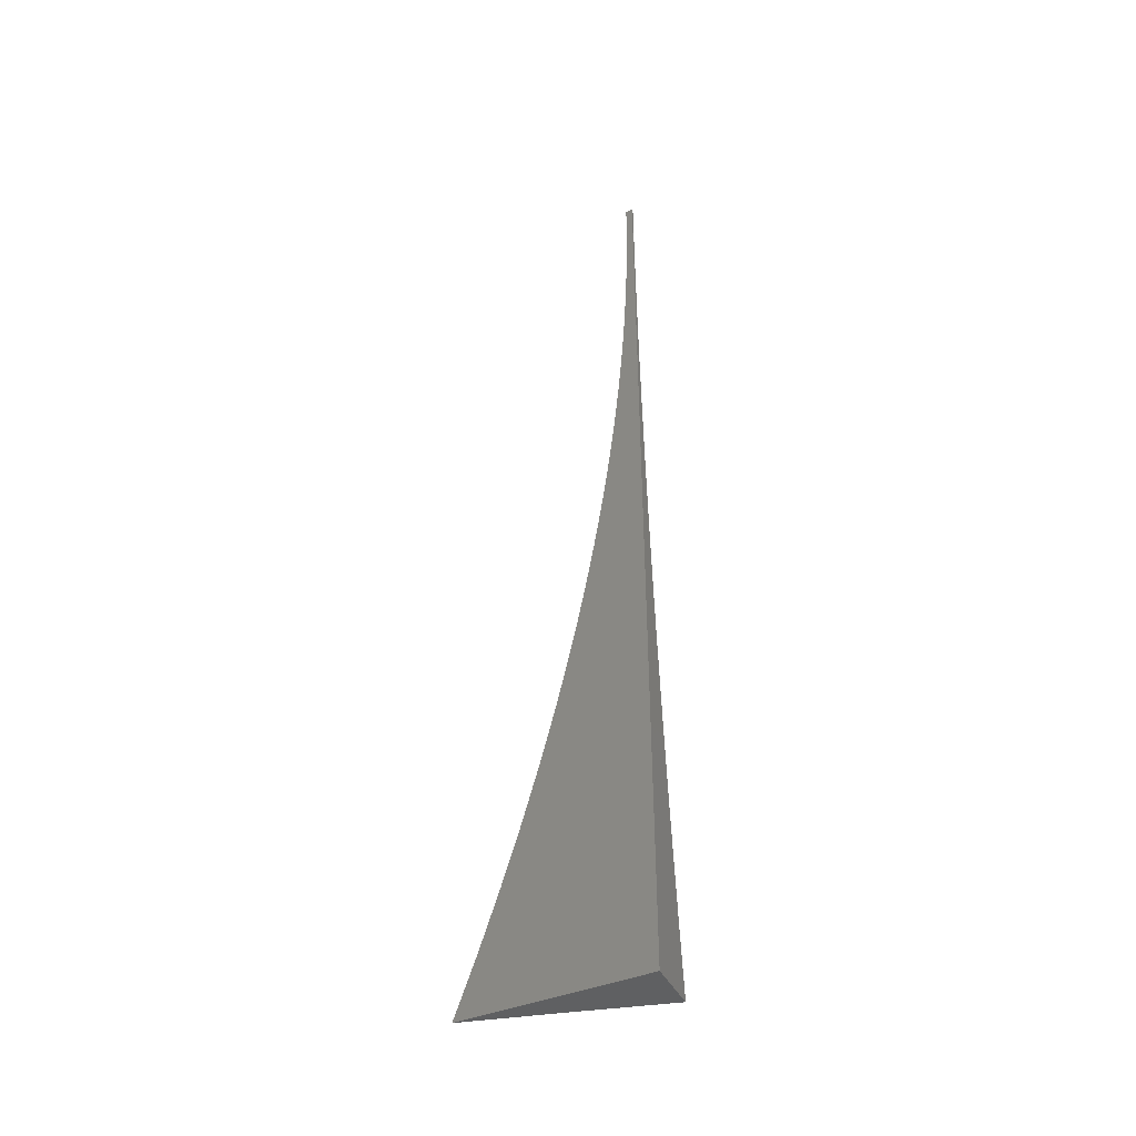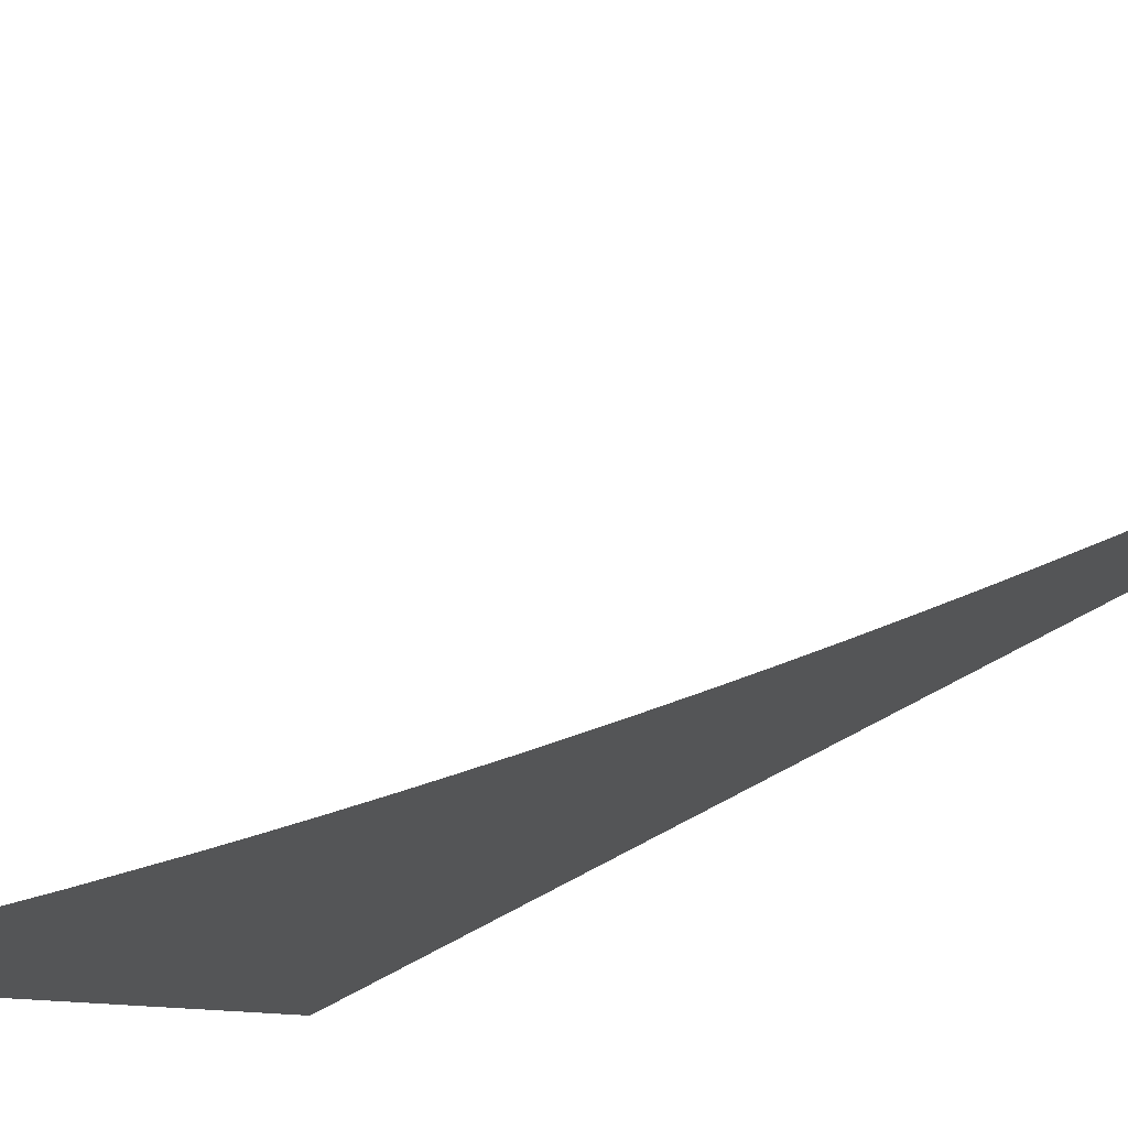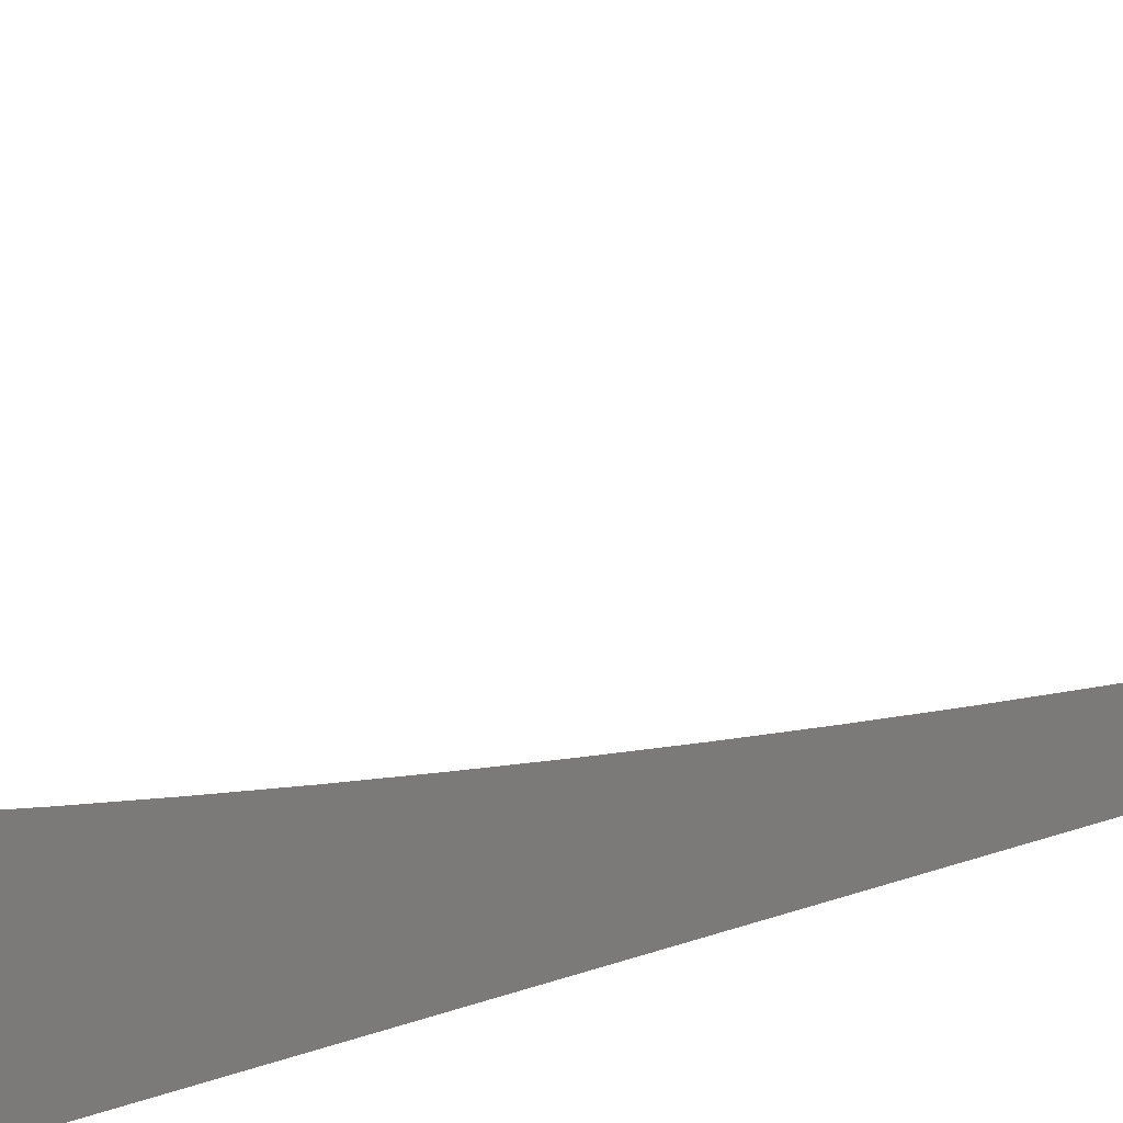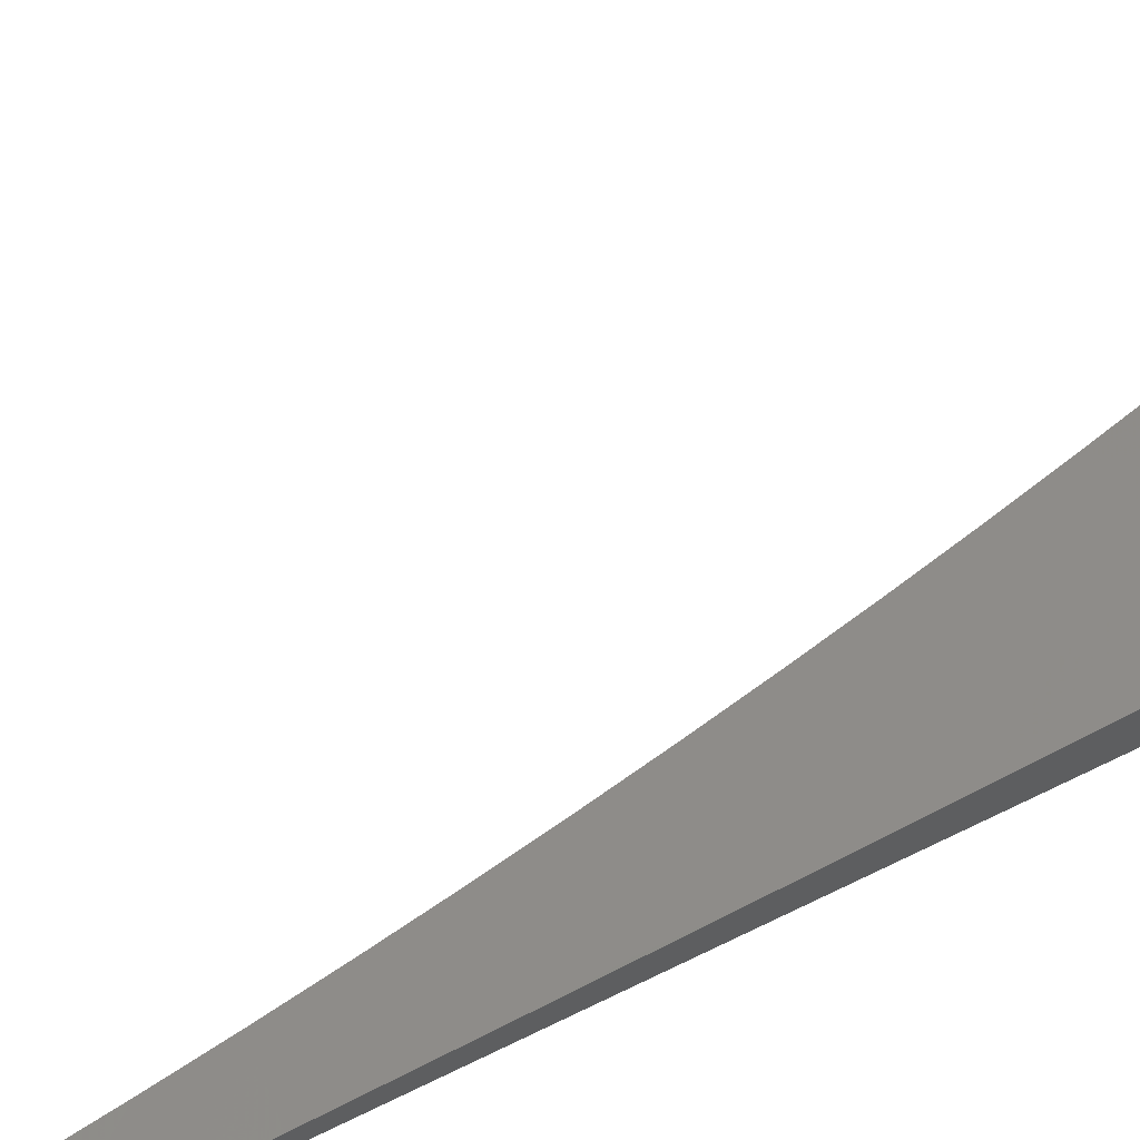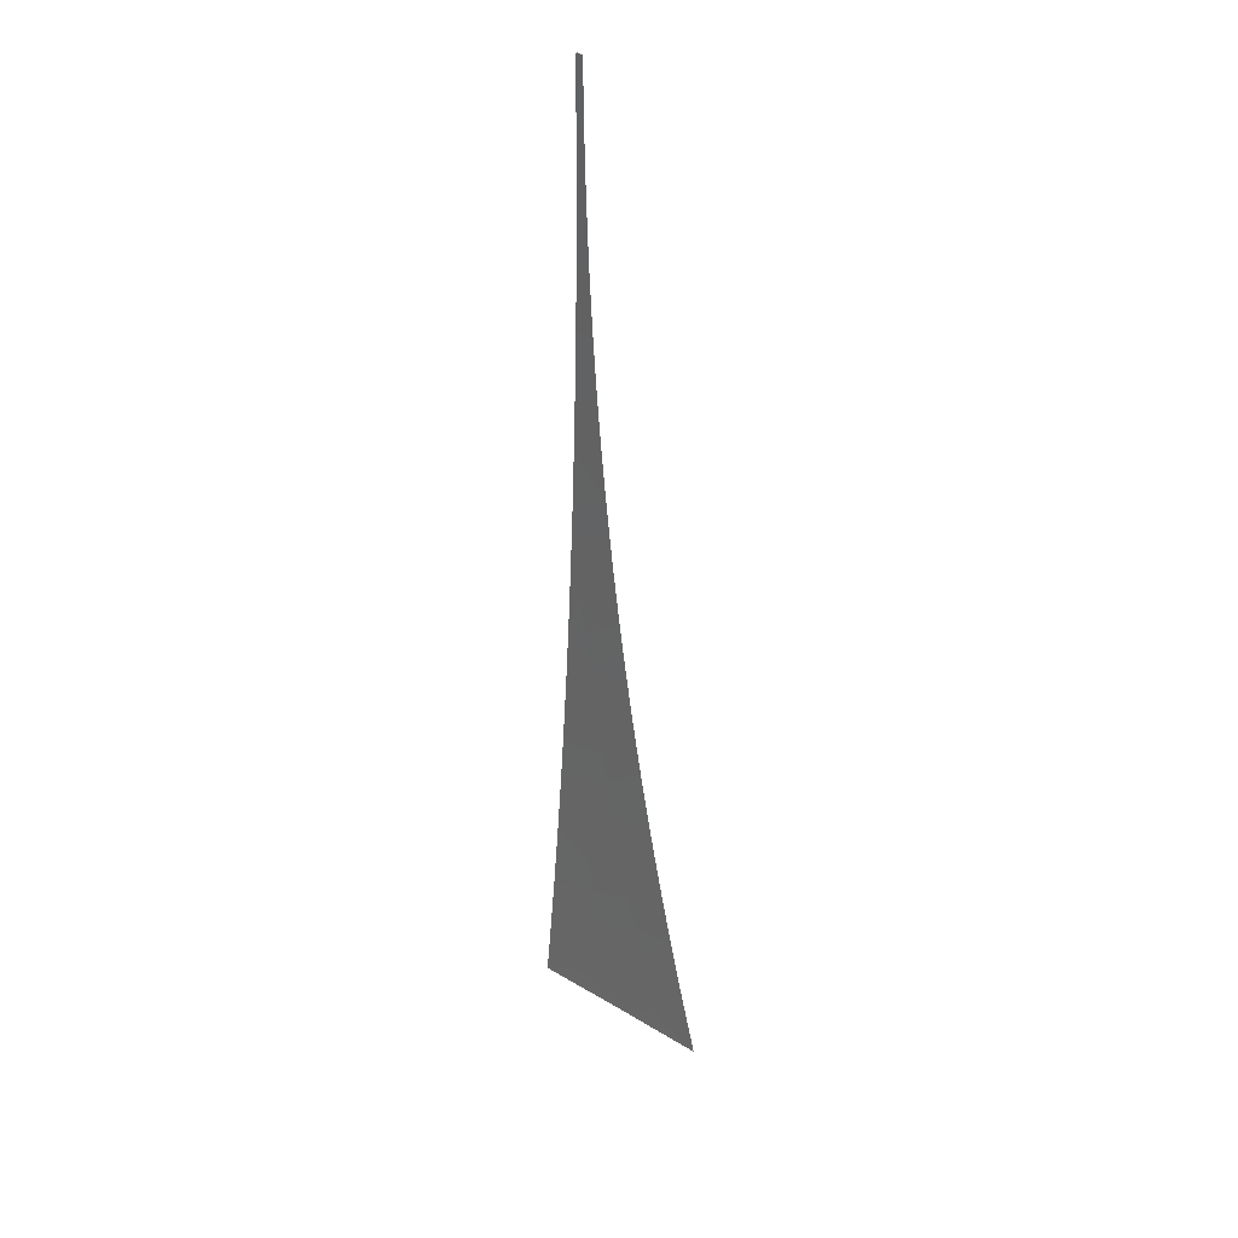
<metadata>
{"format":"stl","ext":"stl","renderer":"f3d","projection":"perspective","resolution":1024,"background":"white","views":[{"elev":-43.0,"azim":-154.4,"up":"+Y"},{"elev":-12.7,"azim":160.7,"up":"+Z"},{"elev":-73.5,"azim":107.1,"up":"+Z"},{"elev":60.8,"azim":-117.7,"up":"+Z"},{"elev":35.3,"azim":54.1,"up":"+Y"}]}
</metadata>
<code>
# stl→obj: 80 verts, 156 faces
v -2.993 -3.582e-16 -11
v -3 -3.591e-16 -11
v -2.992 -0.03188 -11
v -3 -0.06261 -11
v -2.992 -0.06377 -11
v -2.991 -0.09564 -11
v -3 -0.1252 -11
v -2.99 -0.1275 -11
v -2.988 -0.1594 -11
v -3 -0.1878 -11
v -2.986 -0.1912 -11
v -2.984 -0.223 -11
v -3 -0.2504 -10.99
v -2.981 -0.2548 -11
v -2.978 -0.2866 -11
v -3 -0.313 -10.99
v -2.975 -0.3184 -11
v -2.971 -0.3501 -11
v -3 -0.3755 -10.99
v -2.967 -0.3818 -11
v -2.963 -0.4135 -11
v -3 -0.4381 -10.99
v -2.958 -0.4451 -11
v -2.999 -0.4692 -10.99
v -2.953 -0.4767 -11
v -2.993 -0.5011 -10.99
v -2.947 -0.5082 -11
v -2.987 -0.5331 -10.99
v -2.941 -0.5397 -11
v -2.981 -0.5651 -10.99
v -2.935 -0.5711 -11
v -2.975 -0.5972 -10.99
v -2.928 -0.6023 -11
v -2.968 -0.6293 -10.99
v -2.922 -0.6335 -11
v -2.961 -0.6614 -10.99
v -2.914 -0.6646 -11
v -2.953 -0.6936 -10.99
v -2.907 -0.6957 -11
v -2.945 -0.7257 -10.99
v -2.899 -0.7266 -11
v -2.936 -0.7579 -10.99
v -2.891 -0.7574 -11
v -2.927 -0.7901 -10.99
v -2.873 -0.8187 -11
v -2.918 -0.8222 -10.99
v -2.908 -0.8544 -10.99
v -2.961 -0.8342 -10.97
v -2.951 -0.8669 -10.97
v -3 -0.8753 -10.96
v -2.993 -0.8793 -10.96
v -2.983 -0.9124 -10.96
v -2.941 -0.8995 -10.97
v -2.93 -0.9321 -10.97
v -2.888 -0.9187 -10.99
v -2.877 -0.9507 -10.99
v -2.834 -0.94 -11
v -2.866 -0.9828 -10.99
v -2.812 -1 -11
v -2.906 -1 -10.97
v -2.907 -0.9971 -10.97
v -2.961 -0.9785 -10.96
v -2.919 -0.9646 -10.97
v -2.972 -0.9454 -10.96
v -3 -0.5006 -10.99
v -3 -0.5631 -10.98
v -3 -0.6256 -10.98
v -3 -0.6881 -10.97
v -2.996 -0.7037 -10.97
v -2.988 -0.7363 -10.97
v -2.979 -0.7689 -10.97
v -2.97 -0.8016 -10.97
v -3 -0.7505 -10.97
v -3 -0.8129 -10.96
v -3 -0.9377 -10.95
v -3 -1 -10.95
v -2.854 -0.8796 -11
v -2.898 -0.8865 -10.99
v -3 0 -11
v -3 -1 -11
f 1 2 3
f 3 2 4
f 3 4 5
f 5 4 6
f 6 4 7
f 6 7 8
f 8 7 9
f 9 7 10
f 9 10 11
f 11 10 12
f 12 10 13
f 12 13 14
f 14 13 15
f 15 13 16
f 15 16 17
f 17 16 18
f 18 16 19
f 18 19 20
f 20 19 21
f 21 19 22
f 21 22 23
f 23 22 24
f 23 24 25
f 25 24 26
f 25 26 27
f 27 26 28
f 27 28 29
f 29 28 30
f 29 30 31
f 31 30 32
f 31 32 33
f 33 32 34
f 33 34 35
f 35 34 36
f 35 36 37
f 37 36 38
f 37 38 39
f 39 38 40
f 39 40 41
f 41 40 42
f 41 42 43
f 43 42 44
f 43 44 45
f 45 44 46
f 45 46 47
f 47 46 48
f 47 48 49
f 49 48 50
f 49 50 51
f 51 50 52
f 51 52 53
f 53 52 54
f 53 54 55
f 55 54 56
f 55 56 57
f 57 56 58
f 57 58 59
f 59 58 60
f 60 58 61
f 60 61 62
f 62 61 63
f 62 63 64
f 64 63 54
f 64 54 52
f 22 65 24
f 24 65 26
f 26 65 28
f 28 65 66
f 28 66 30
f 30 66 32
f 66 67 32
f 32 67 34
f 34 67 36
f 36 67 68
f 36 68 38
f 38 68 69
f 38 69 40
f 40 69 70
f 40 70 42
f 42 70 71
f 42 71 44
f 44 71 72
f 44 72 46
f 46 72 48
f 68 73 69
f 69 73 70
f 70 73 71
f 71 73 74
f 71 74 72
f 72 74 48
f 74 50 48
f 50 75 52
f 52 75 64
f 75 76 64
f 64 76 62
f 76 60 62
f 57 77 55
f 55 77 78
f 55 78 53
f 53 78 49
f 53 49 51
f 78 77 47
f 47 77 45
f 78 47 49
f 56 54 63
f 61 58 63
f 63 58 56
f 2 1 79
f 1 3 79
f 79 3 5
f 79 5 6
f 6 8 79
f 79 8 9
f 79 9 80
f 80 9 11
f 80 11 12
f 12 14 80
f 80 14 15
f 80 15 17
f 17 18 80
f 80 18 20
f 80 20 21
f 21 23 80
f 80 23 25
f 80 25 27
f 27 29 80
f 80 29 31
f 80 31 33
f 33 35 80
f 80 35 37
f 80 37 39
f 39 41 80
f 80 41 43
f 80 43 45
f 45 77 80
f 80 77 57
f 80 57 59
f 59 60 80
f 80 60 76
f 76 75 80
f 80 75 50
f 80 50 74
f 74 73 80
f 80 73 68
f 80 68 67
f 67 66 80
f 80 66 65
f 80 65 22
f 22 19 80
f 80 19 16
f 80 16 13
f 13 10 80
f 80 10 79
f 79 10 7
f 79 7 4
f 4 2 79

</code>
